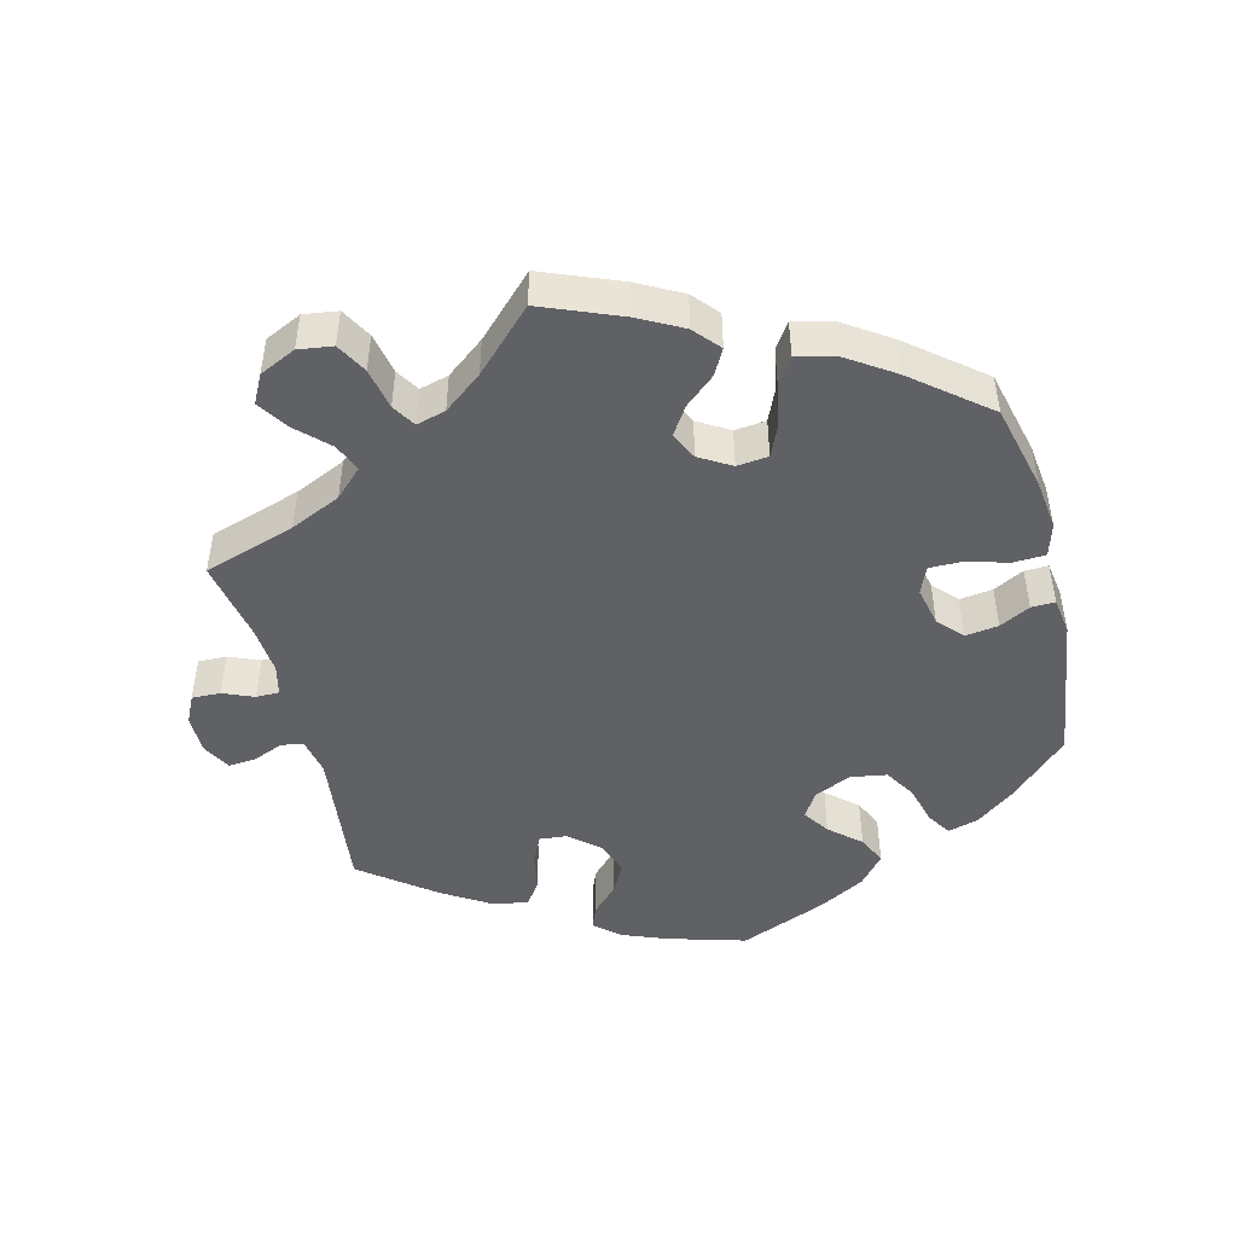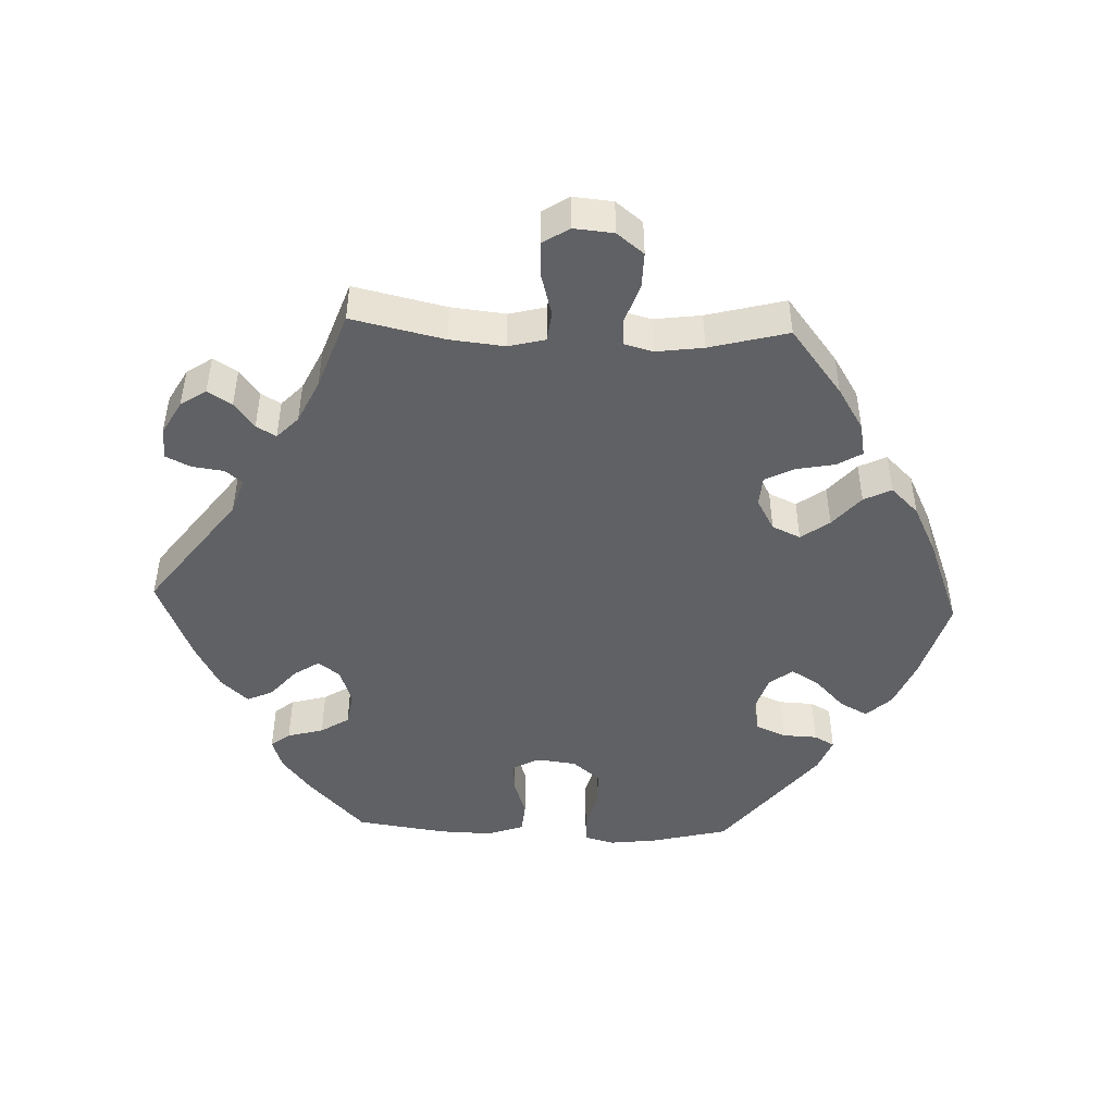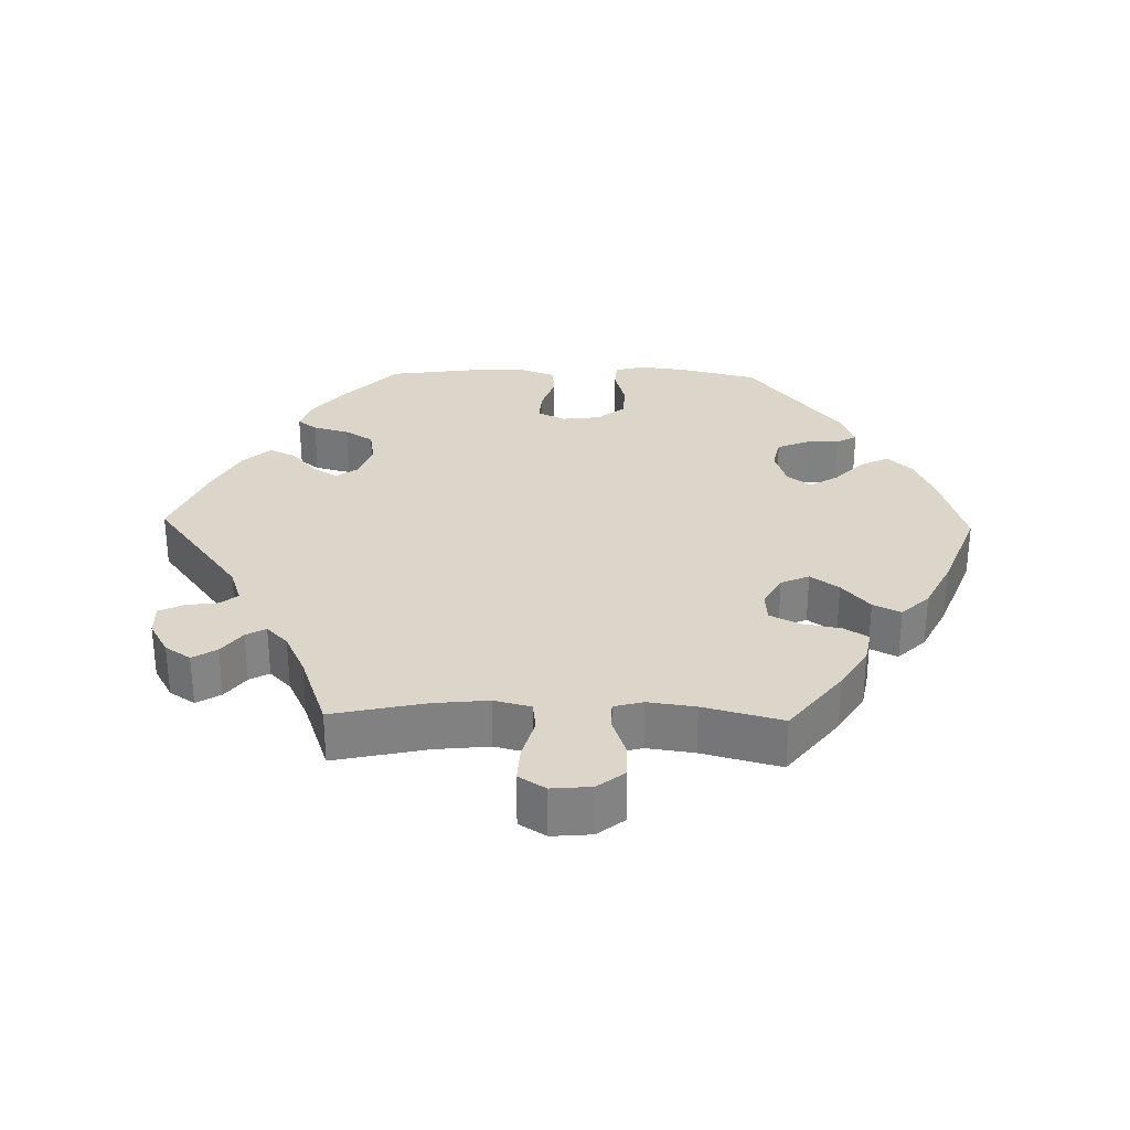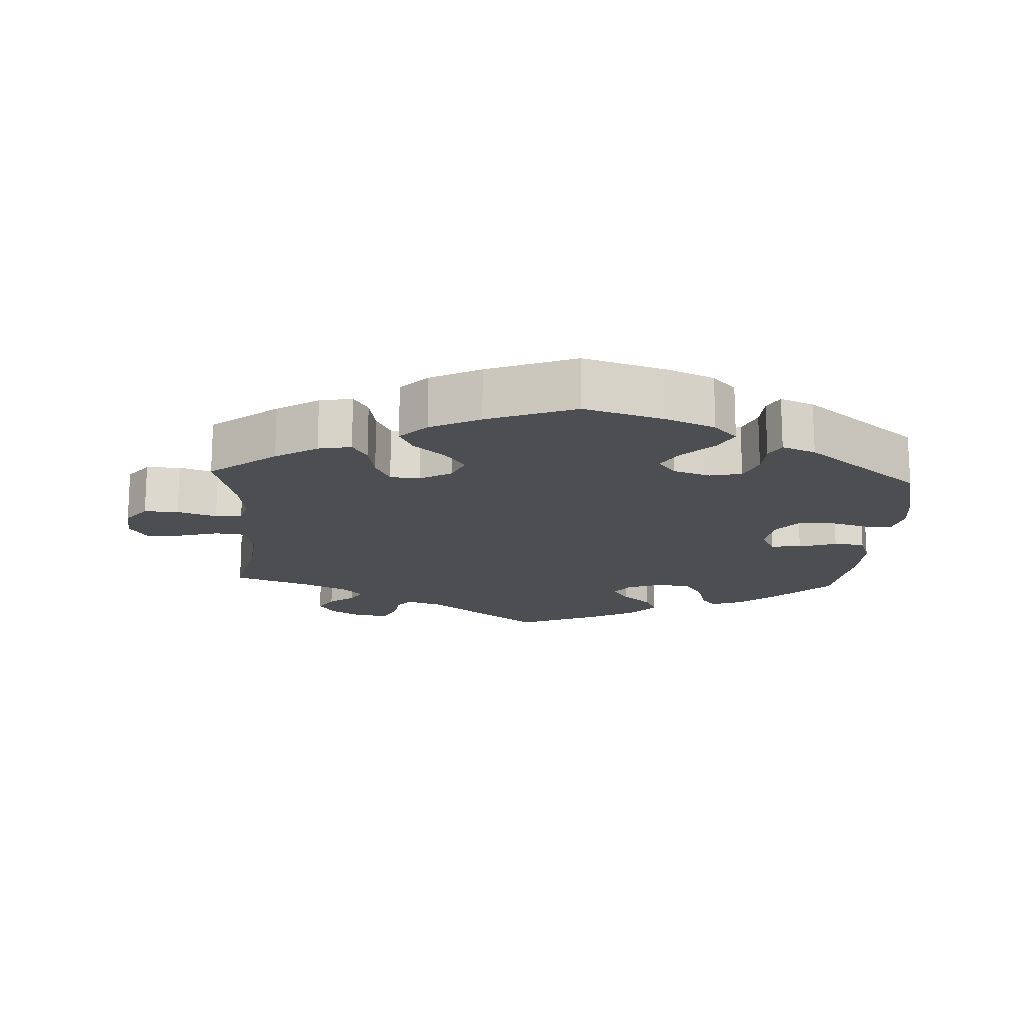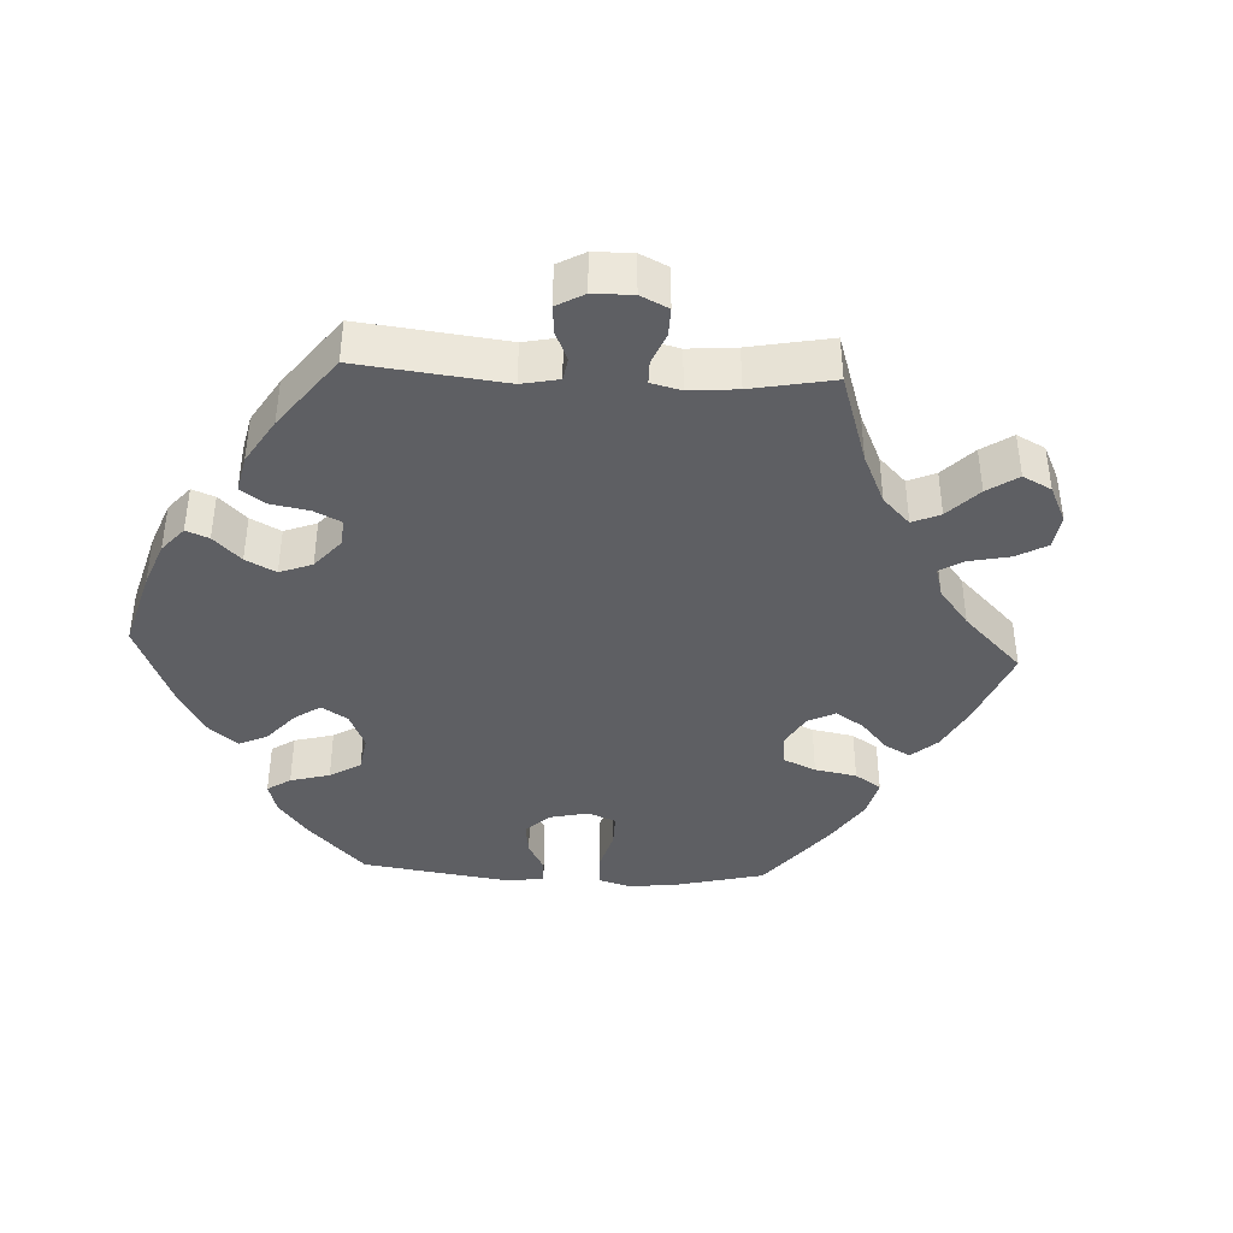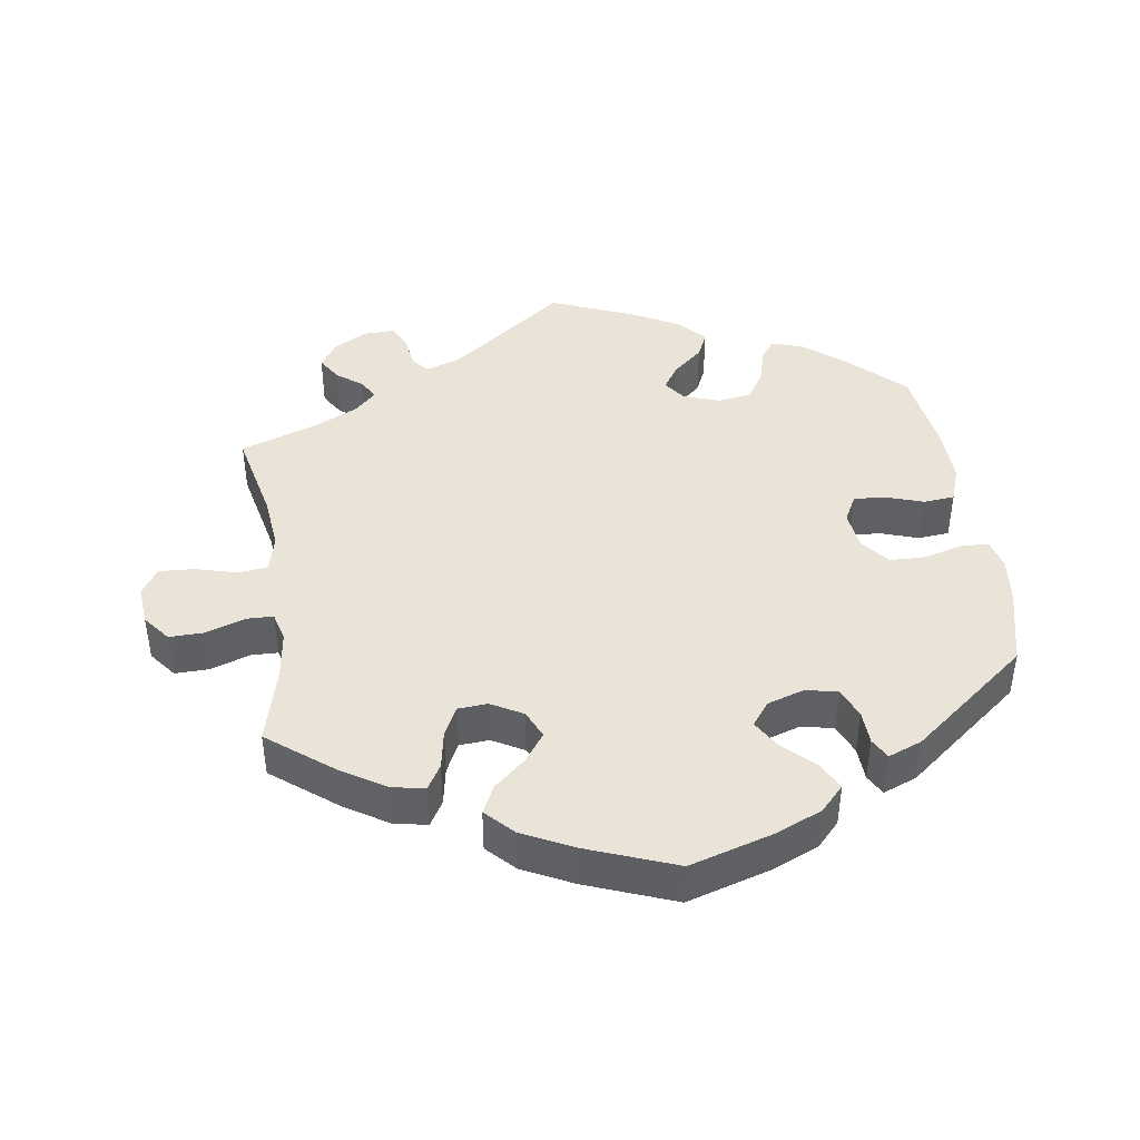
<metadata>
{"format":"obj","ext":"obj","renderer":"f3d","projection":"perspective","resolution":1024,"background":"white","views":[{"elev":-47.5,"azim":134.4,"up":"+Y"},{"elev":-46.9,"azim":87.7,"up":"+Y"},{"elev":29.8,"azim":91.4,"up":"+Y"},{"elev":-16.9,"azim":176.8,"up":"+Y"},{"elev":-40.5,"azim":27.2,"up":"+Y"},{"elev":43.2,"azim":171.6,"up":"+Y"}]}
</metadata>
<code>
v -0.117 0.07 -0.543
v -0.183 0.07 -0.515
v -0.216 0.07 -0.48
v -0.195 0.07 -0.44
v -0.152 0.07 -0.399
v -0.128 0.07 -0.359
v -0.153 0.07 -0.326
v -0.206 0.07 -0.309
v -0.251 0.07 -0.319
v -0.269 0.07 -0.362
v -0.271 0.07 -0.41
v -0.287 0.07 -0.439
v -0.335 0.07 -0.42
v -0.5 0.07 -0.289
v -0.527 0.07 -0.179
v -0.535 0.07 -0.113
v -0.524 0.07 -0.07
v -0.485 0.07 -0.068
v -0.43 0.07 -0.083
v -0.379 0.07 -0.082
v -0.347 0.07 -0.043
v -0.34 0.07 0.013
v -0.36 0.07 0.051
v -0.404 0.07 0.048
v -0.458 0.07 0.03
v -0.502 0.07 0.034
v -0.52 0.07 0.085
v -0.518 0.07 0.161
v -0.5 0.07 0.289
v -0.418 0.07 0.367
v -0.365 0.07 0.409
v -0.321 0.07 0.424
v -0.3 0.07 0.397
v -0.286 0.07 0.346
v -0.261 0.07 0.306
v -0.213 0.07 0.298
v -0.161 0.07 0.316
v -0.139 0.07 0.347
v -0.162 0.07 0.382
v -0.204 0.07 0.418
v -0.221 0.07 0.455
v -0.185 0.07 0.494
v -0.119 0.07 0.529
v 0 0.07 0.578
v 0.164 0.07 0.455
v 0.214 0.07 0.438
v 0.234 0.07 0.462
v 0.24 0.07 0.507
v 0.257 0.07 0.542
v 0.301 0.07 0.541
v 0.349 0.07 0.514
v 0.373 0.07 0.478
v 0.352 0.07 0.444
v 0.315 0.07 0.416
v 0.299 0.07 0.388
v 0.33 0.07 0.358
v 0.391 0.07 0.329
v 0.501 0.07 0.29
v 0.472 0.07 0.159
v 0.464 0.07 0.082
v 0.477 0.07 0.03
v 0.519 0.07 0.025
v 0.577 0.07 0.041
v 0.628 0.07 0.044
v 0.652 0.07 0.006
v 0.647 0.07 -0.05
v 0.617 0.07 -0.088
v 0.568 0.07 -0.087
v 0.512 0.07 -0.068
v 0.474 0.07 -0.069
v 0.463 0.07 -0.11
v 0.472 0.07 -0.177
v 0.501 0.07 -0.288
v 0.407 0.07 -0.361
v 0.347 0.07 -0.398
v 0.3 0.07 -0.407
v 0.279 0.07 -0.372
v 0.269 0.07 -0.318
v 0.248 0.07 -0.276
v 0.206 0.07 -0.273
v 0.161 0.07 -0.298
v 0.143 0.07 -0.338
v 0.172 0.07 -0.378
v 0.217 0.07 -0.417
v 0.236 0.07 -0.456
v 0.198 0.07 -0.495
v 0.127 0.07 -0.53
v 0.001 0.07 -0.578
v -0.117 0 -0.543
v -0.183 0 -0.515
v -0.216 0 -0.48
v -0.195 0 -0.44
v -0.152 0 -0.399
v -0.128 0 -0.359
v -0.153 0 -0.326
v -0.206 0 -0.309
v -0.251 0 -0.319
v -0.269 0 -0.362
v -0.271 0 -0.41
v -0.287 0 -0.439
v -0.335 0 -0.42
v -0.5 0 -0.289
v -0.527 0 -0.179
v -0.535 0 -0.113
v -0.524 0 -0.07
v -0.485 0 -0.068
v -0.43 0 -0.083
v -0.379 0 -0.082
v -0.347 0 -0.043
v -0.34 0 0.013
v -0.36 0 0.051
v -0.404 0 0.048
v -0.458 0 0.03
v -0.502 0 0.034
v -0.52 0 0.085
v -0.518 0 0.161
v -0.5 0 0.289
v -0.418 0 0.367
v -0.365 0 0.409
v -0.321 0 0.424
v -0.3 0 0.397
v -0.286 0 0.346
v -0.261 0 0.306
v -0.213 0 0.298
v -0.161 0 0.316
v -0.139 0 0.347
v -0.162 0 0.382
v -0.204 0 0.418
v -0.221 0 0.455
v -0.185 0 0.494
v -0.119 0 0.529
v 0 0 0.578
v 0.164 0 0.455
v 0.214 0 0.438
v 0.234 0 0.462
v 0.24 0 0.507
v 0.257 0 0.542
v 0.301 0 0.541
v 0.349 0 0.514
v 0.373 0 0.478
v 0.352 0 0.444
v 0.315 0 0.416
v 0.299 0 0.388
v 0.33 0 0.358
v 0.391 0 0.329
v 0.501 0 0.29
v 0.472 0 0.159
v 0.464 0 0.082
v 0.477 0 0.03
v 0.519 0 0.025
v 0.577 0 0.041
v 0.628 0 0.044
v 0.652 0 0.006
v 0.647 0 -0.05
v 0.617 0 -0.088
v 0.568 0 -0.087
v 0.512 0 -0.068
v 0.474 0 -0.069
v 0.463 0 -0.11
v 0.472 0 -0.177
v 0.501 0 -0.288
v 0.407 0 -0.361
v 0.347 0 -0.398
v 0.3 0 -0.407
v 0.279 0 -0.372
v 0.269 0 -0.318
v 0.248 0 -0.276
v 0.206 0 -0.273
v 0.161 0 -0.298
v 0.143 0 -0.338
v 0.172 0 -0.378
v 0.217 0 -0.417
v 0.236 0 -0.456
v 0.198 0 -0.495
v 0.127 0 -0.53
v 0.001 0 -0.578
f 83 84 85 86
f 82 83 86 87
f 75 76 77 78
f 75 78 79
f 72 73 74 75
f 71 72 75 79
f 70 71 79 80
f 66 67 68 69
f 66 69 70
f 65 66 70
f 62 63 64 65
f 61 62 65 70
f 60 61 70 80
f 57 58 59
f 56 57 59 60
f 55 56 60 80
f 51 52 53 54
f 51 54 55
f 50 51 55
f 47 48 49 50
f 46 47 50 55
f 45 46 55 80
f 39 40 41 42
f 38 39 42 43
f 31 32 33 34
f 31 34 35
f 30 31 35
f 29 30 35
f 28 29 35 36
f 24 25 26 27
f 23 24 27 28
f 16 17 18 19
f 16 19 20
f 15 16 20
f 14 15 20
f 13 14 20 21
f 10 11 12 13
f 9 10 13 21
f 2 3 4 5
f 2 5 6
f 1 2 6
f 82 87 88 1
f 44 45 80 81
f 38 43 44 81
f 37 38 81 82
f 23 28 36 37
f 22 23 37 82
f 8 9 21 22
f 7 8 22 82
f 6 7 82
f 1 6 82
f 174 173 172 171
f 175 174 171 170
f 166 165 164 163
f 167 166 163
f 163 162 161 160
f 167 163 160 159
f 168 167 159 158
f 157 156 155 154
f 158 157 154
f 158 154 153
f 153 152 151 150
f 158 153 150 149
f 168 158 149 148
f 147 146 145
f 148 147 145 144
f 168 148 144 143
f 142 141 140 139
f 143 142 139
f 143 139 138
f 138 137 136 135
f 143 138 135 134
f 168 143 134 133
f 130 129 128 127
f 131 130 127 126
f 122 121 120 119
f 123 122 119
f 123 119 118
f 123 118 117
f 124 123 117 116
f 115 114 113 112
f 116 115 112 111
f 107 106 105 104
f 108 107 104
f 108 104 103
f 108 103 102
f 109 108 102 101
f 101 100 99 98
f 109 101 98 97
f 93 92 91 90
f 94 93 90
f 94 90 89
f 89 176 175 170
f 169 168 133 132
f 169 132 131 126
f 170 169 126 125
f 125 124 116 111
f 170 125 111 110
f 110 109 97 96
f 170 110 96 95
f 170 95 94
f 170 94 89
f 1 89 90 2
f 2 90 91 3
f 3 91 92 4
f 4 92 93 5
f 5 93 94 6
f 6 94 95 7
f 7 95 96 8
f 8 96 97 9
f 9 97 98 10
f 10 98 99 11
f 11 99 100 12
f 12 100 101 13
f 13 101 102 14
f 14 102 103 15
f 15 103 104 16
f 16 104 105 17
f 17 105 106 18
f 18 106 107 19
f 19 107 108 20
f 20 108 109 21
f 21 109 110 22
f 22 110 111 23
f 23 111 112 24
f 24 112 113 25
f 25 113 114 26
f 26 114 115 27
f 27 115 116 28
f 28 116 117 29
f 29 117 118 30
f 30 118 119 31
f 31 119 120 32
f 32 120 121 33
f 33 121 122 34
f 34 122 123 35
f 35 123 124 36
f 36 124 125 37
f 37 125 126 38
f 38 126 127 39
f 39 127 128 40
f 40 128 129 41
f 41 129 130 42
f 42 130 131 43
f 43 131 132 44
f 44 132 133 45
f 45 133 134 46
f 46 134 135 47
f 47 135 136 48
f 48 136 137 49
f 49 137 138 50
f 50 138 139 51
f 51 139 140 52
f 52 140 141 53
f 53 141 142 54
f 54 142 143 55
f 55 143 144 56
f 56 144 145 57
f 57 145 146 58
f 58 146 147 59
f 59 147 148 60
f 60 148 149 61
f 61 149 150 62
f 62 150 151 63
f 63 151 152 64
f 64 152 153 65
f 65 153 154 66
f 66 154 155 67
f 67 155 156 68
f 68 156 157 69
f 69 157 158 70
f 70 158 159 71
f 71 159 160 72
f 72 160 161 73
f 73 161 162 74
f 74 162 163 75
f 75 163 164 76
f 76 164 165 77
f 77 165 166 78
f 78 166 167 79
f 79 167 168 80
f 80 168 169 81
f 81 169 170 82
f 82 170 171 83
f 83 171 172 84
f 84 172 173 85
f 85 173 174 86
f 86 174 175 87
f 87 175 176 88
f 88 176 89 1

</code>
